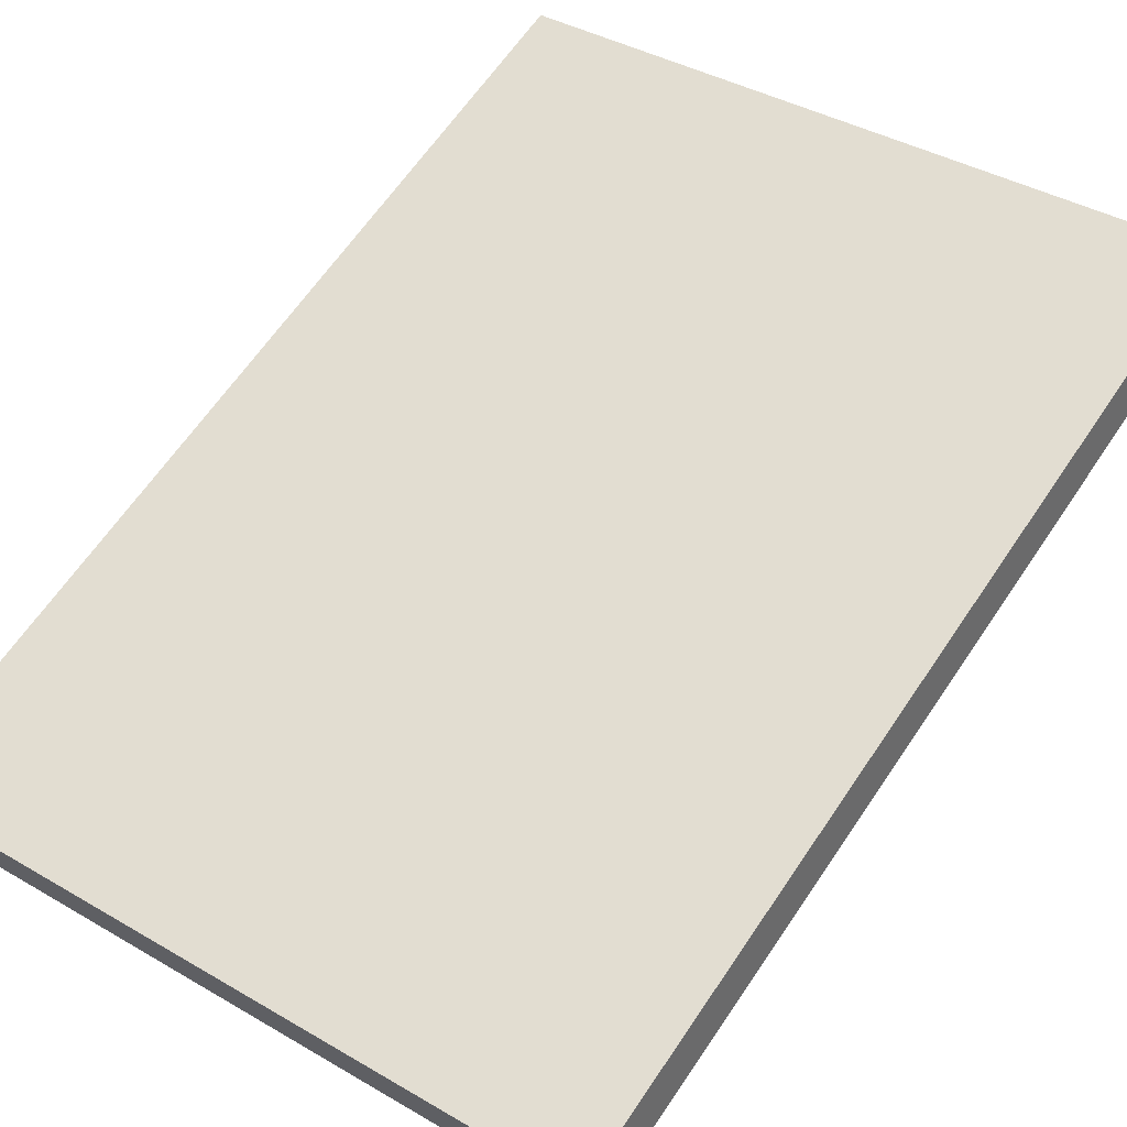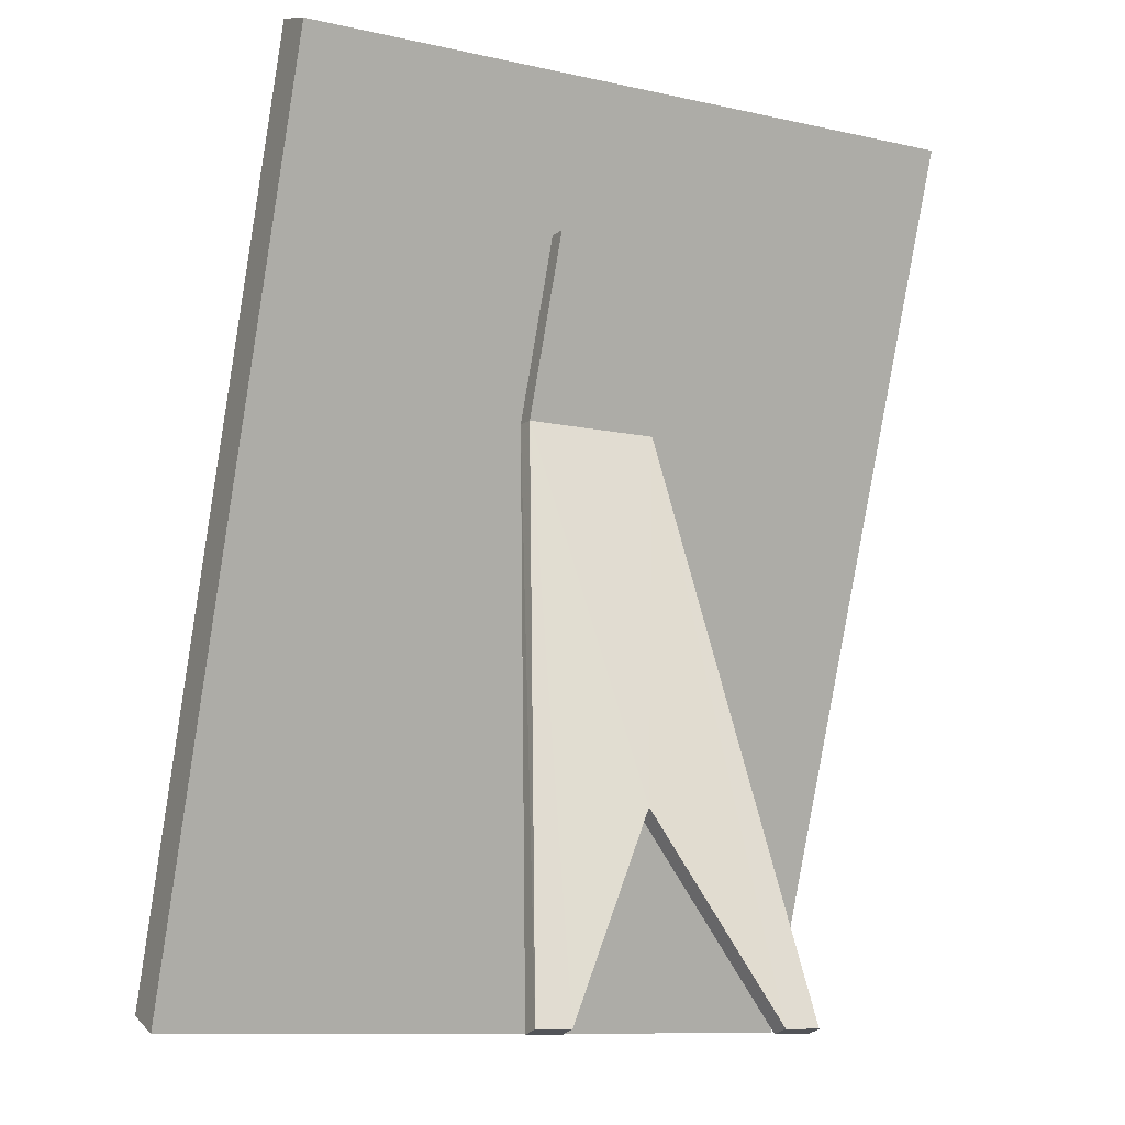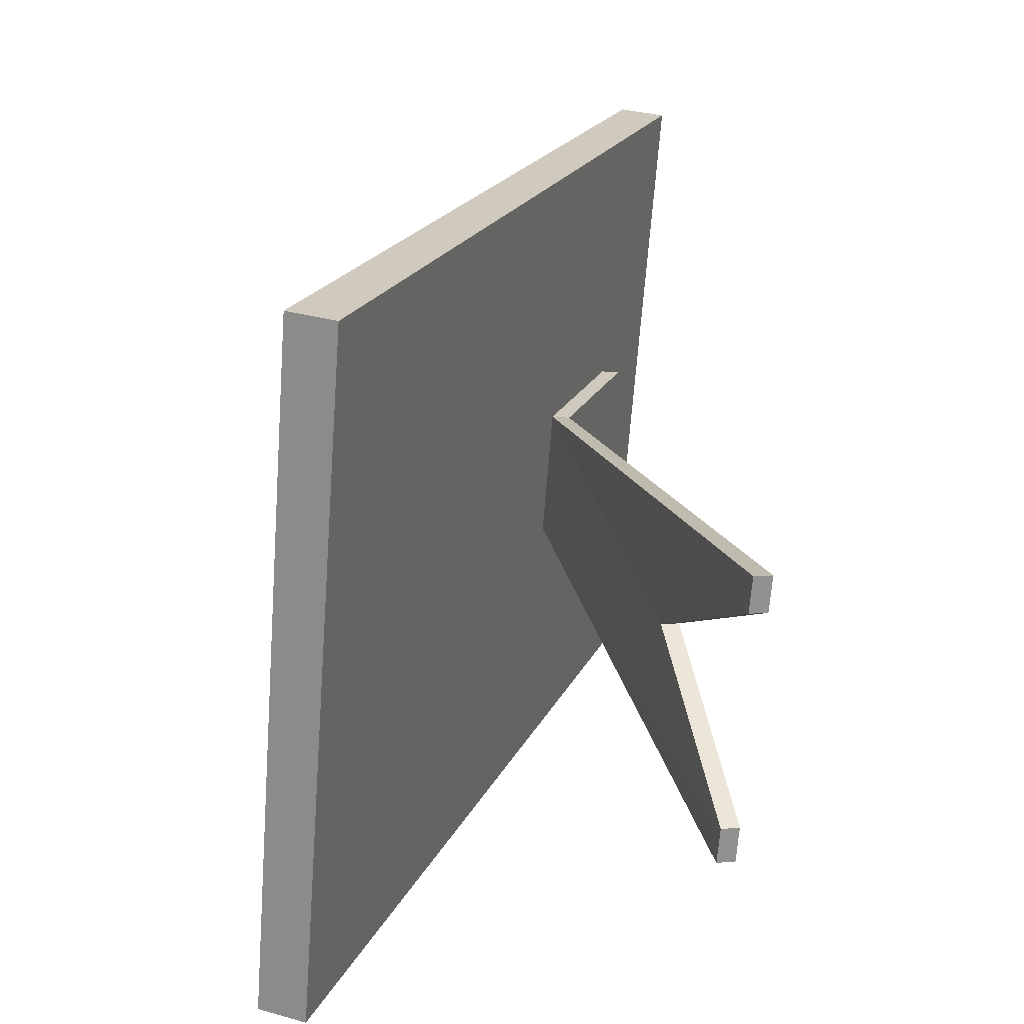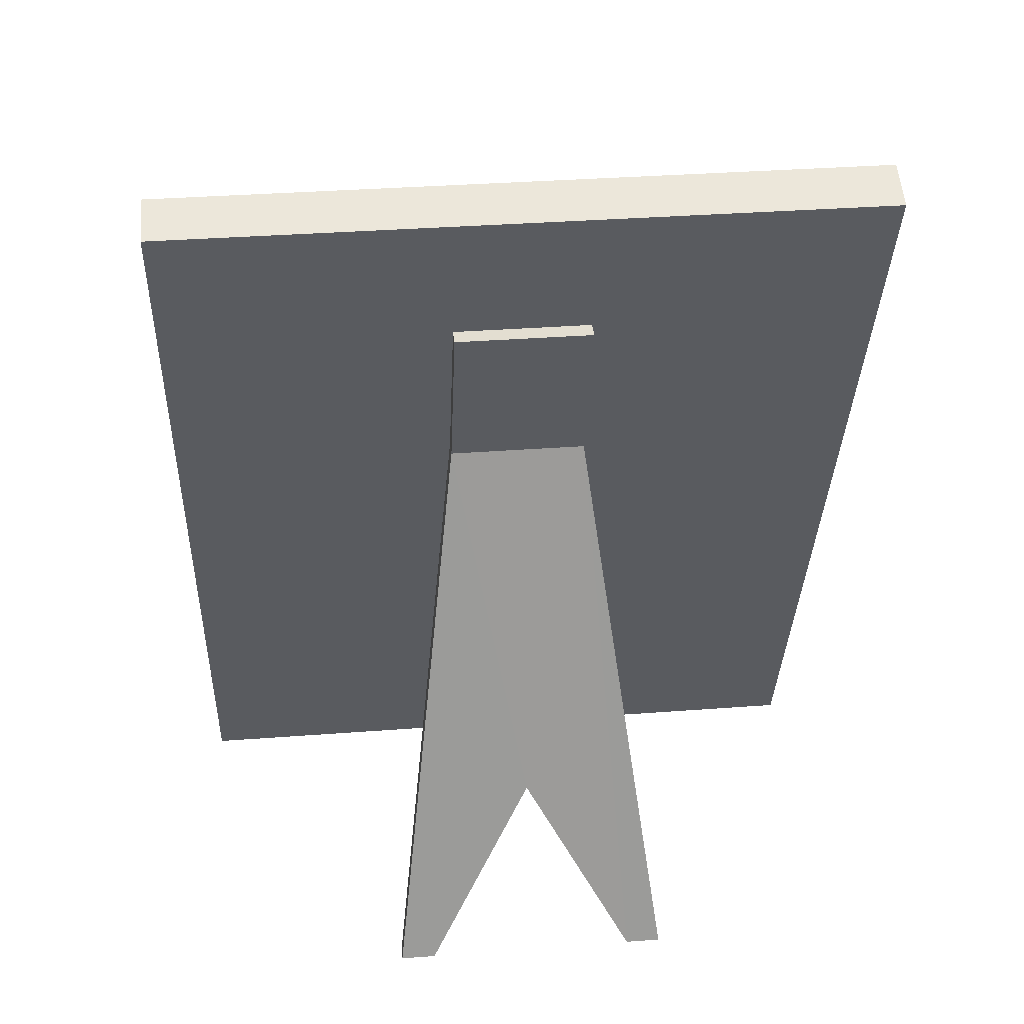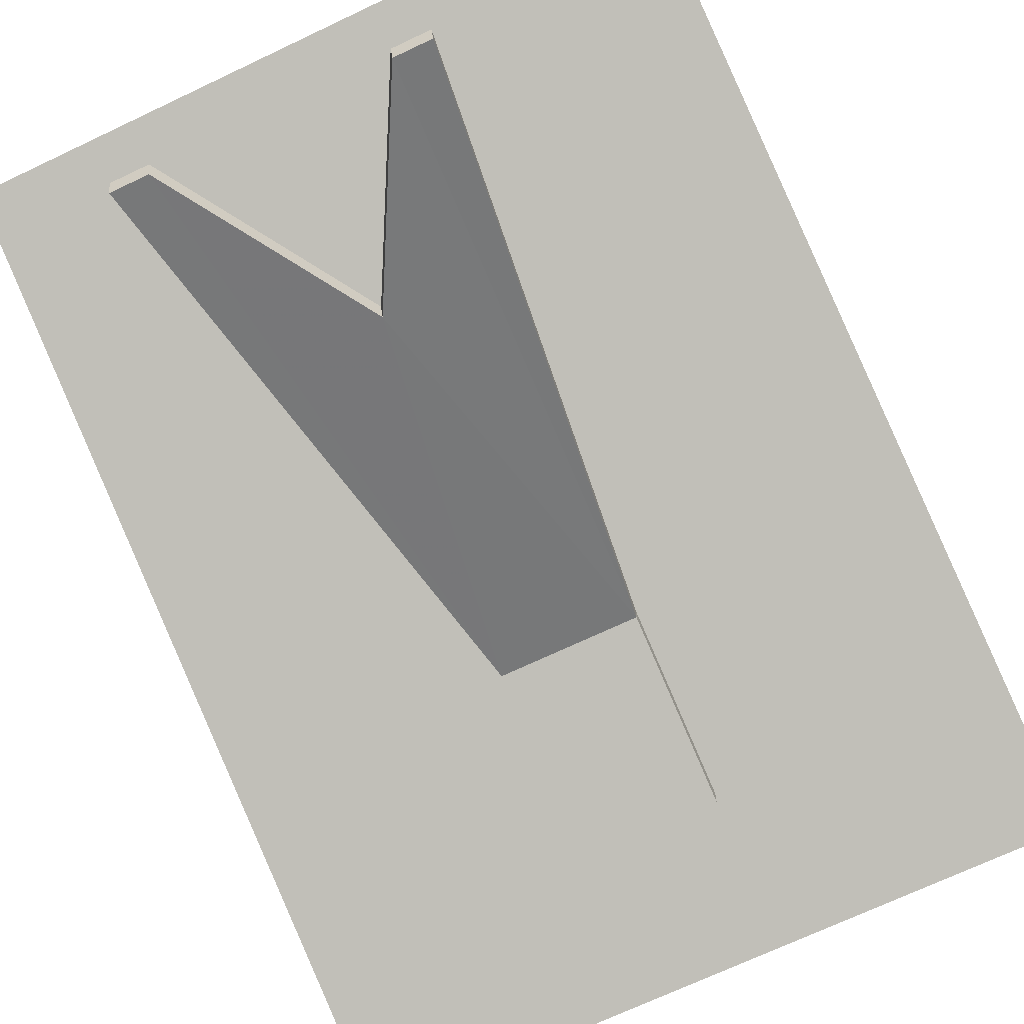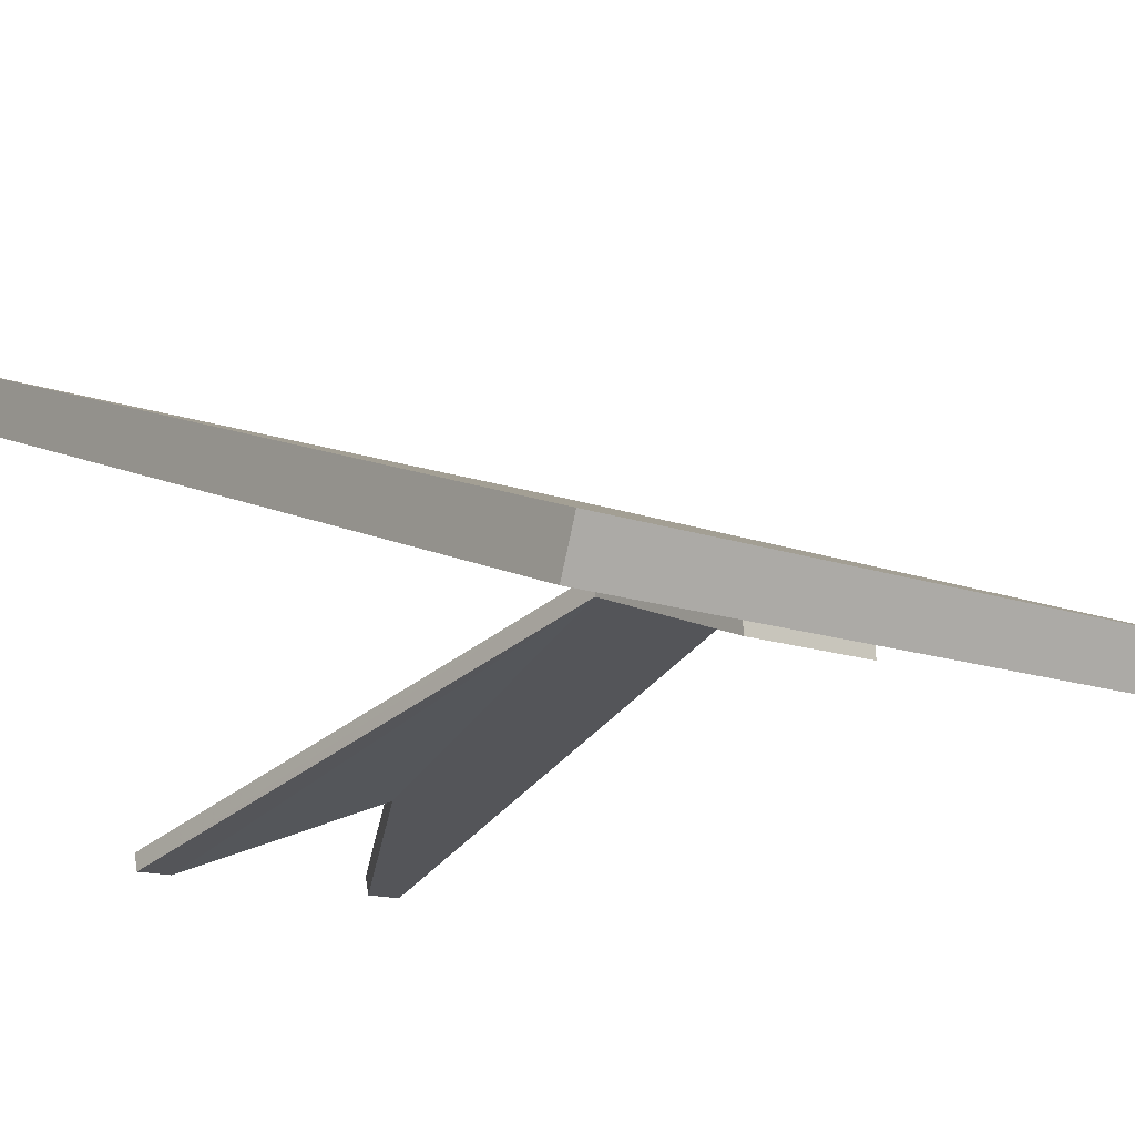
<metadata>
{"format":"obj","ext":"obj","renderer":"f3d","projection":"perspective","resolution":1024,"background":"white","views":[{"elev":38.9,"azim":-143.7,"up":"+Z"},{"elev":-10.9,"azim":151.4,"up":"+Y"},{"elev":-67.4,"azim":85.7,"up":"+Y"},{"elev":36.3,"azim":174.4,"up":"+Y"},{"elev":-71.0,"azim":25.3,"up":"+Z"},{"elev":-14.4,"azim":142.0,"up":"+Z"}]}
</metadata>
<code>
g Chap01_Prop_PhotoFrame_01
v 0.04961 0.001581 -0.0267
v 0.04961 -8.039e-05 -0.0205
v 0.0234 0.1983 0.0339
v 0.04961 0.001581 -0.0267
v 0.0234 0.1983 0.02748
v -0.0497 -8.039e-05 -0.0205
v -0.0497 0.001581 -0.0267
v -0.02349 0.1983 0.02748
v -0.02349 0.1983 0.02748
v -0.02349 0.1983 0.0339
v -0.1197 0.005772 0.1223
v 0.1197 0.005772 0.1223
v 0.1197 -0.0001168 0.1061
v -0.1197 -0.0001168 0.1061
v -0.1197 0.3127 0.01061
v -0.1197 0.3068 -0.005568
v 0.1197 0.3068 -0.005568
v 0.1197 0.3127 0.01061
v -0.1197 0.005772 0.1223
v -0.1197 0.3127 0.01061
v 0.1197 0.3127 0.01061
v 0.1197 0.005772 0.1223
v 0.1197 0.005772 0.1223
v 0.1197 0.3127 0.01061
v 0.1197 0.3068 -0.005568
v 0.1197 -0.0001168 0.1061
v 0.087 0.2715 0.007284
v -0.08659 0.2715 0.007284
v -0.08659 0.03301 0.09407
v 0.087 0.03301 0.09407
v -0.1197 -0.0001168 0.1061
v -0.1197 0.3068 -0.005568
v -0.1197 0.3127 0.01061
v -0.1197 0.005772 0.1223
v -0.0497 0.001581 -0.0267
v -0.0497 -8.039e-05 -0.0205
v -0.03735 -8.039e-05 -0.0205
v -0.03735 0.001581 -0.0267
v -4.508e-05 0.2576 0.01229
v -0.02316 0.2576 0.01229
v -0.02316 0.2576 0.005868
v -4.508e-05 0.2576 0.005868
v 0.02307 0.2576 0.01229
v 0.02307 0.2576 0.005868
v -0.03735 -8.039e-05 -0.0205
v -0.0497 -8.039e-05 -0.0205
v -0.02349 0.1983 0.0339
v -4.508e-05 0.06764 -0.002181
v -4.508e-05 0.1983 0.0339
v 0.0234 0.1983 0.0339
v 0.03726 -8.039e-05 -0.0205
v 0.04961 -8.039e-05 -0.0205
v 0.03726 0.001581 -0.0267
v 0.04961 0.001581 -0.0267
v 0.0234 0.1983 0.02748
v 0.0234 0.1983 0.02748
v -4.508e-05 0.0693 -0.00838
v -4.508e-05 0.1983 0.02748
v -0.02349 0.1983 0.02748
v -0.03735 0.001581 -0.0267
v -0.0497 0.001581 -0.0267
v -0.02349 0.1983 0.02748
v 0.02307 0.2576 0.005868
v -4.508e-05 0.1983 0.02748
v 0.0234 0.1983 0.02748
v -4.508e-05 0.2576 0.005868
v -0.02316 0.2576 0.005868
v -0.02349 0.1983 0.02748
v 0.04961 0.001581 -0.0267
v 0.03726 0.001581 -0.0267
v 0.03726 -8.039e-05 -0.0205
v 0.04961 -8.039e-05 -0.0205
v -4.508e-05 0.06764 -0.002181
v 0.03726 -8.039e-05 -0.0205
v 0.03726 0.001581 -0.0267
v -4.508e-05 0.0693 -0.00838
v -4.508e-05 0.0693 -0.00838
v -0.03735 0.001581 -0.0267
v -0.03735 -8.039e-05 -0.0205
v -4.508e-05 0.06764 -0.002181
v 0.02307 0.2576 0.005868
v 0.0234 0.1983 0.02748
v 0.0234 0.1983 0.0339
v 0.02307 0.2576 0.01229
v -0.02316 0.2576 0.01229
v -0.02349 0.1983 0.0339
v -0.02349 0.1983 0.02748
v -0.02316 0.2576 0.005868
v 0.087 0.2715 0.007284
v 0.1197 0.3068 -0.005568
v -0.1197 0.3068 -0.005568
v 0.1197 -0.0001168 0.1061
v -0.08659 0.2715 0.007284
v 0.087 0.03301 0.09407
v -0.1197 -0.0001168 0.1061
v -0.08659 0.03301 0.09407
g Chap01_Prop_PhotoFrame_01_0
f 3 2 1
f 5 3 4
f 8 7 6
f 10 9 6
f 13 12 11
f 14 13 11
f 17 16 15
f 18 17 15
f 21 20 19
f 22 21 19
f 25 24 23
f 26 25 23
f 29 28 27
f 30 29 27
f 33 32 31
f 34 33 31
f 37 36 35
f 38 37 35
f 41 40 39
f 42 41 39
f 42 39 43
f 44 42 43
f 47 46 45
f 48 47 45
f 48 49 47
f 49 48 50
f 50 48 51
f 52 50 51
f 55 54 53
f 57 56 53
f 57 58 55
f 58 57 59
f 61 59 60
f 62 57 60
f 65 64 63
f 64 66 63
f 66 64 67
f 64 68 67
f 71 70 69
f 72 71 69
f 75 74 73
f 76 75 73
f 79 78 77
f 80 79 77
f 83 82 81
f 84 83 81
f 87 86 85
f 88 87 85
f 91 90 89
f 90 92 89
f 93 91 89
f 92 94 89
f 91 93 95
f 94 92 96
f 92 95 96
f 93 96 95

</code>
